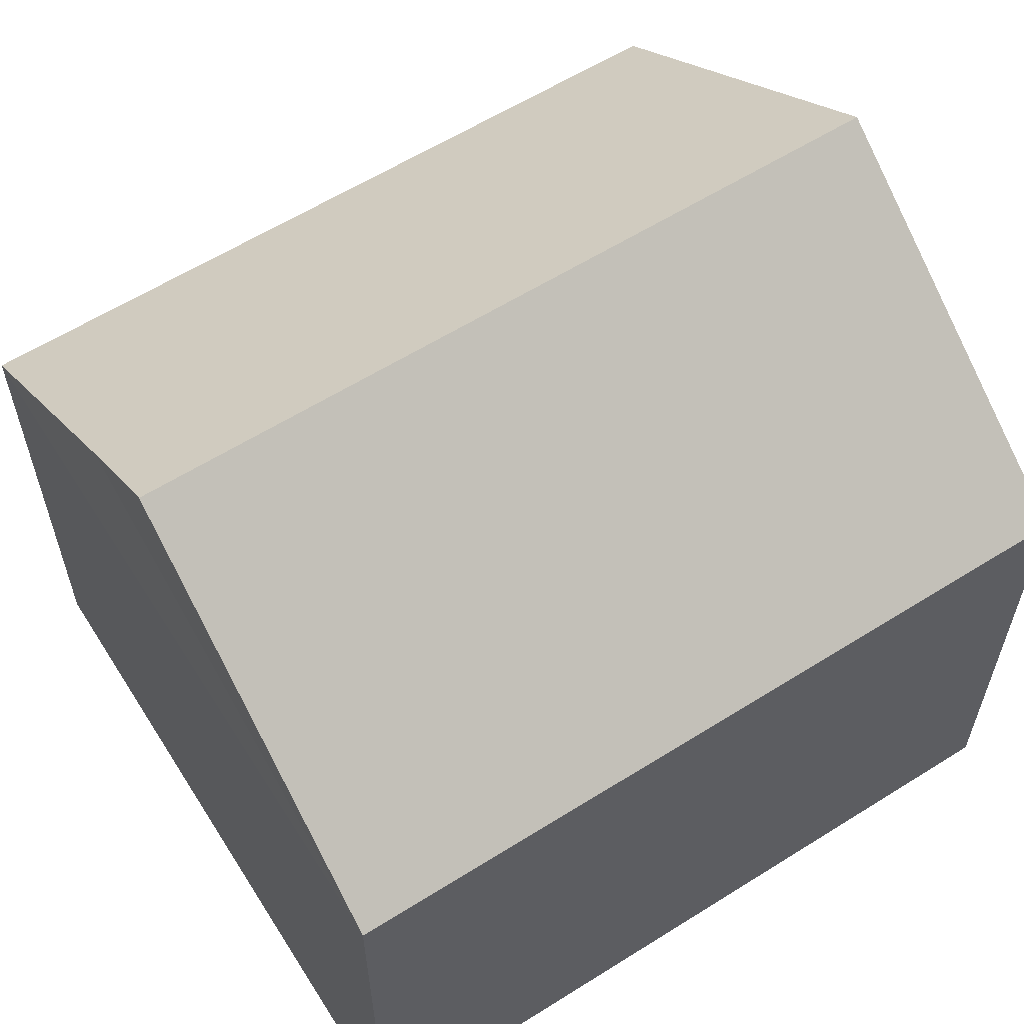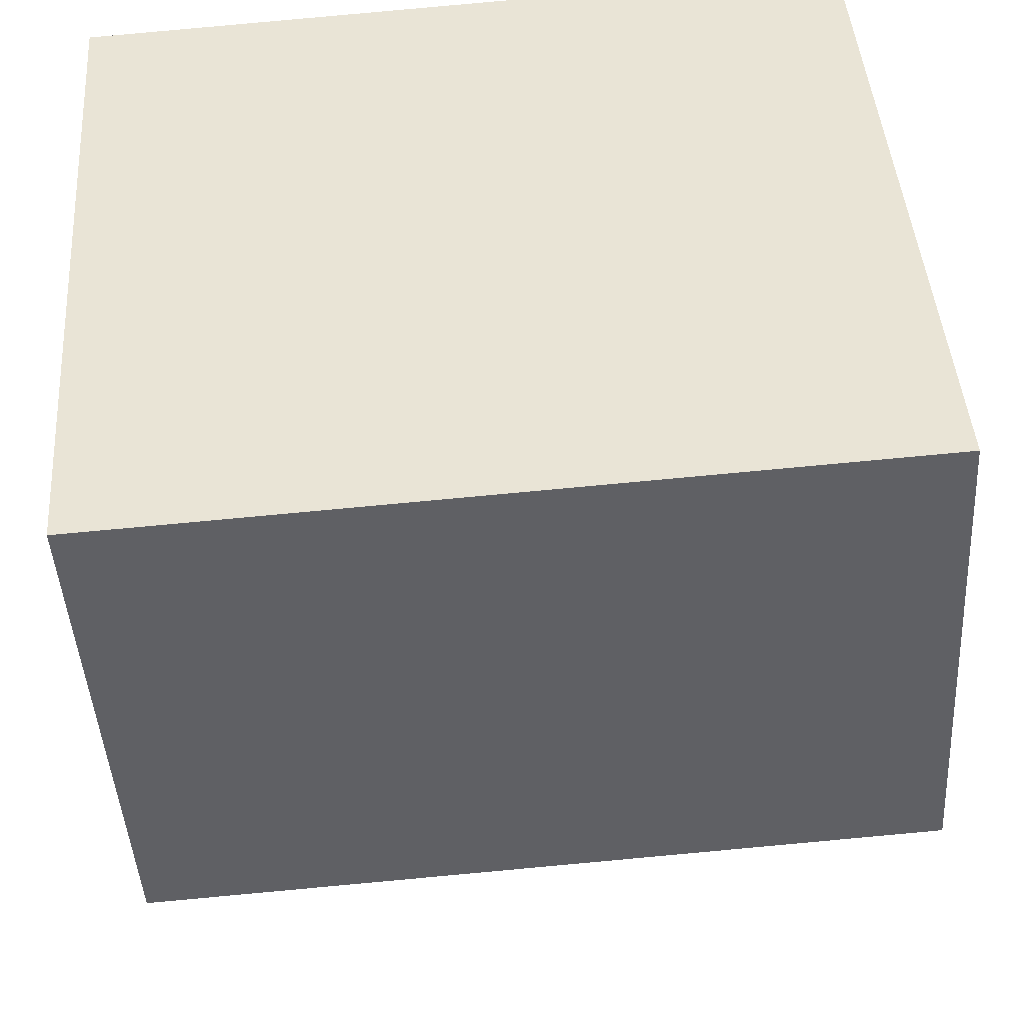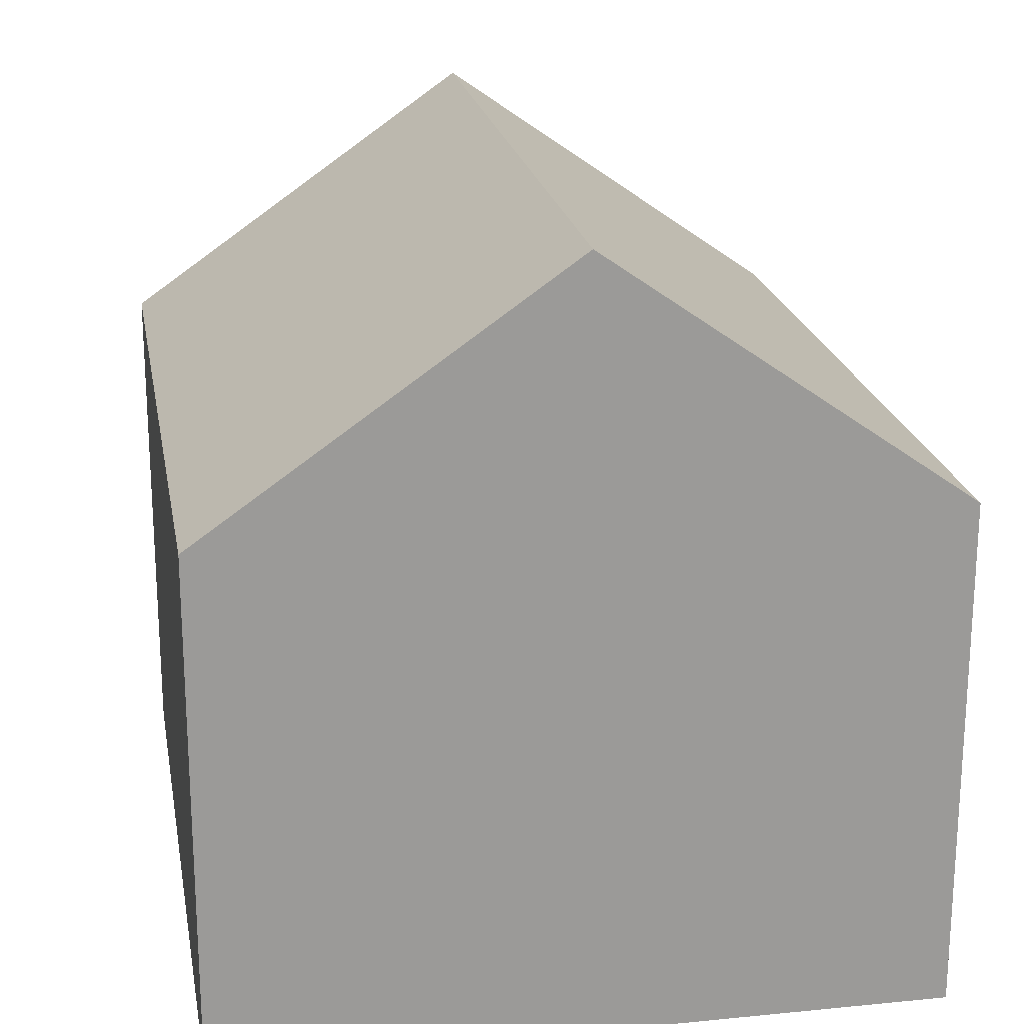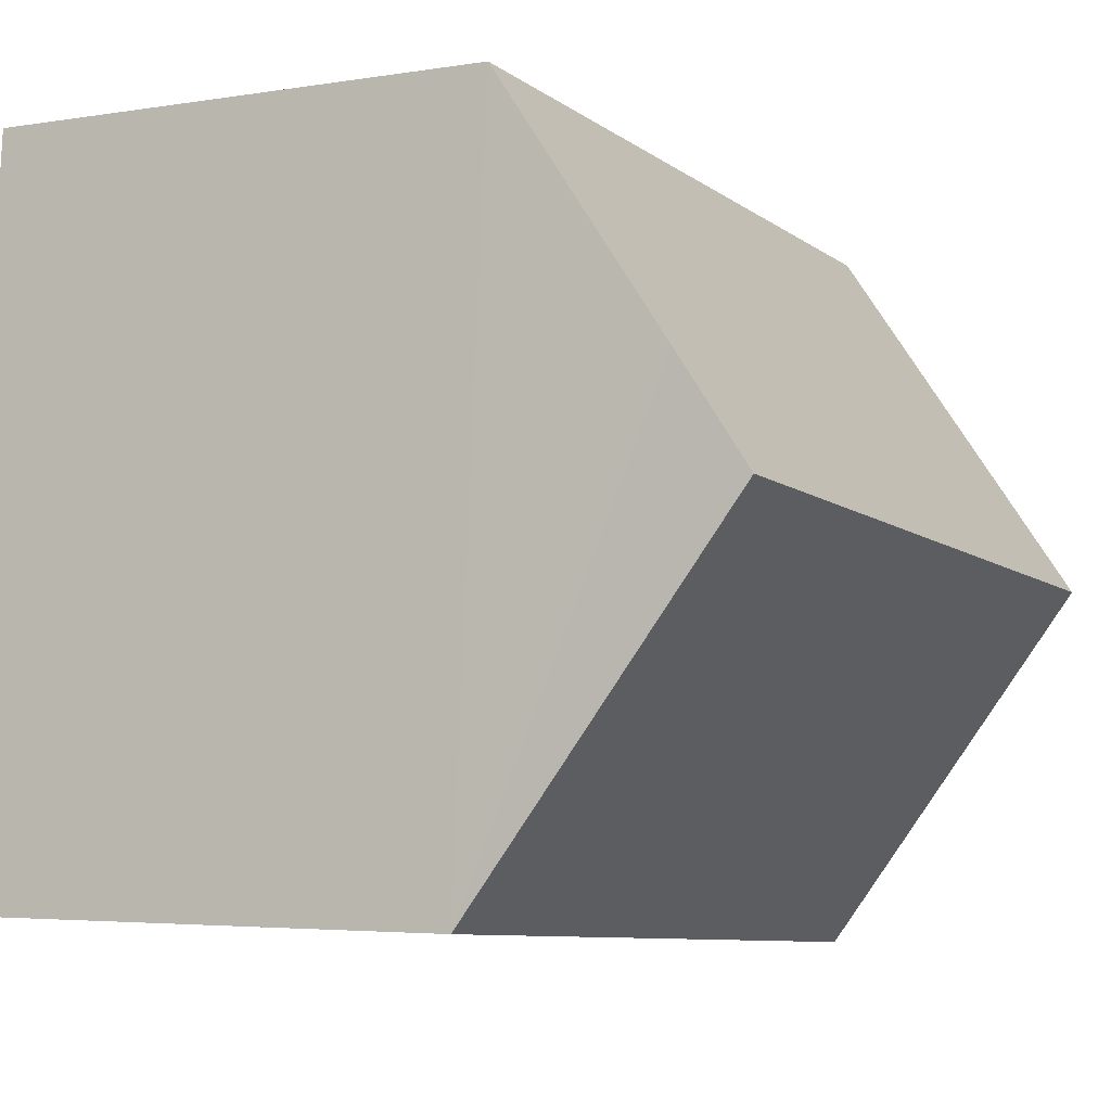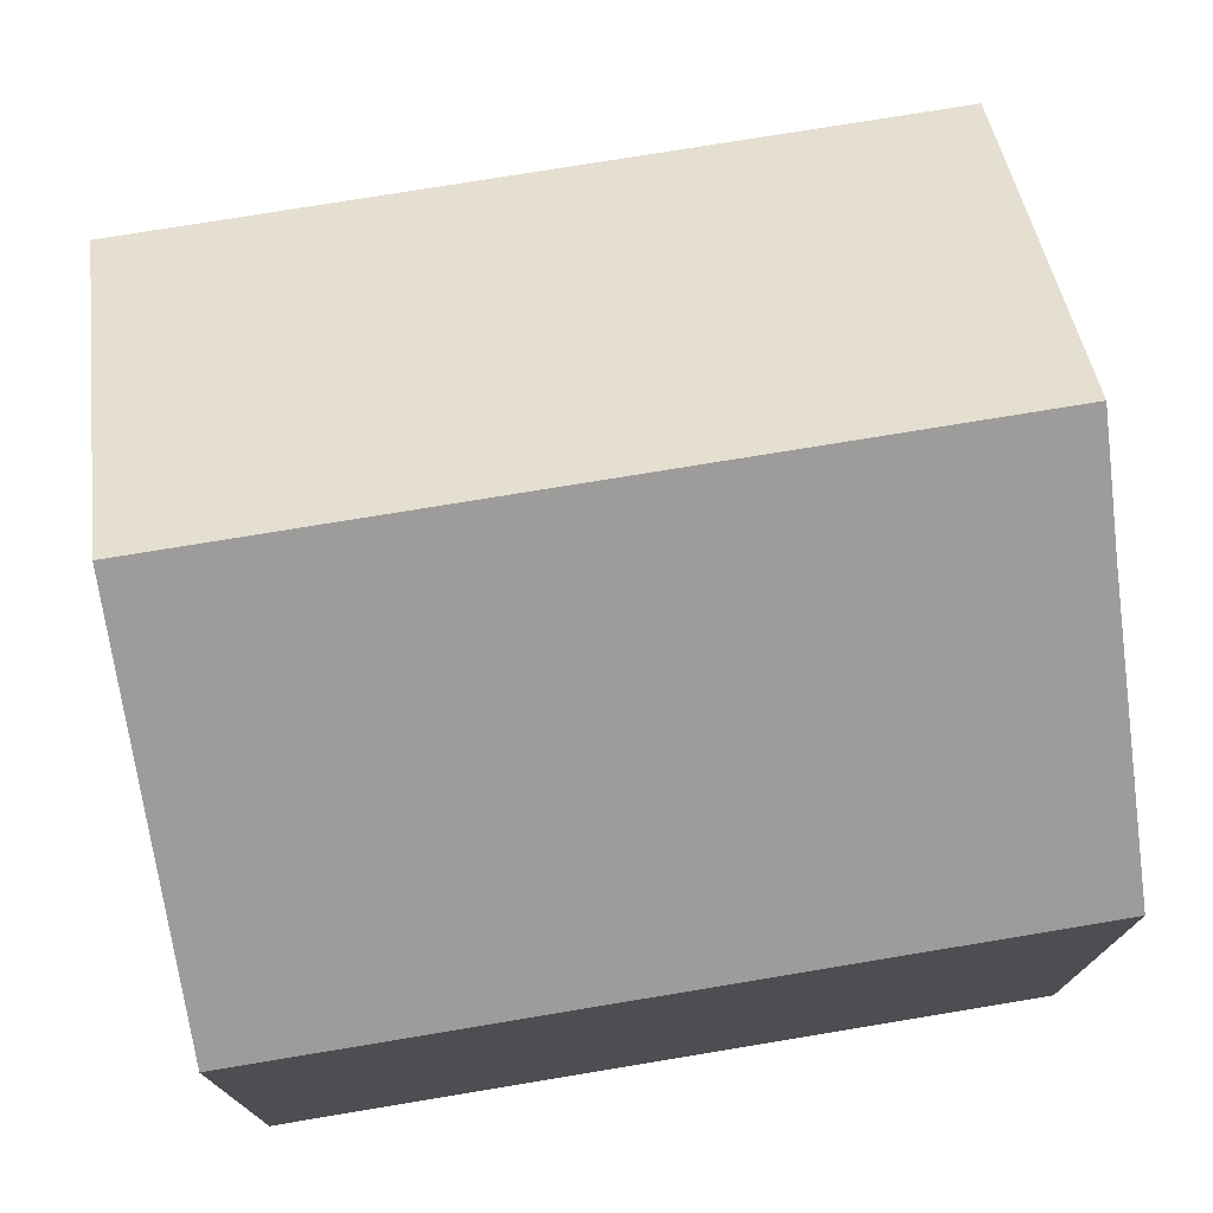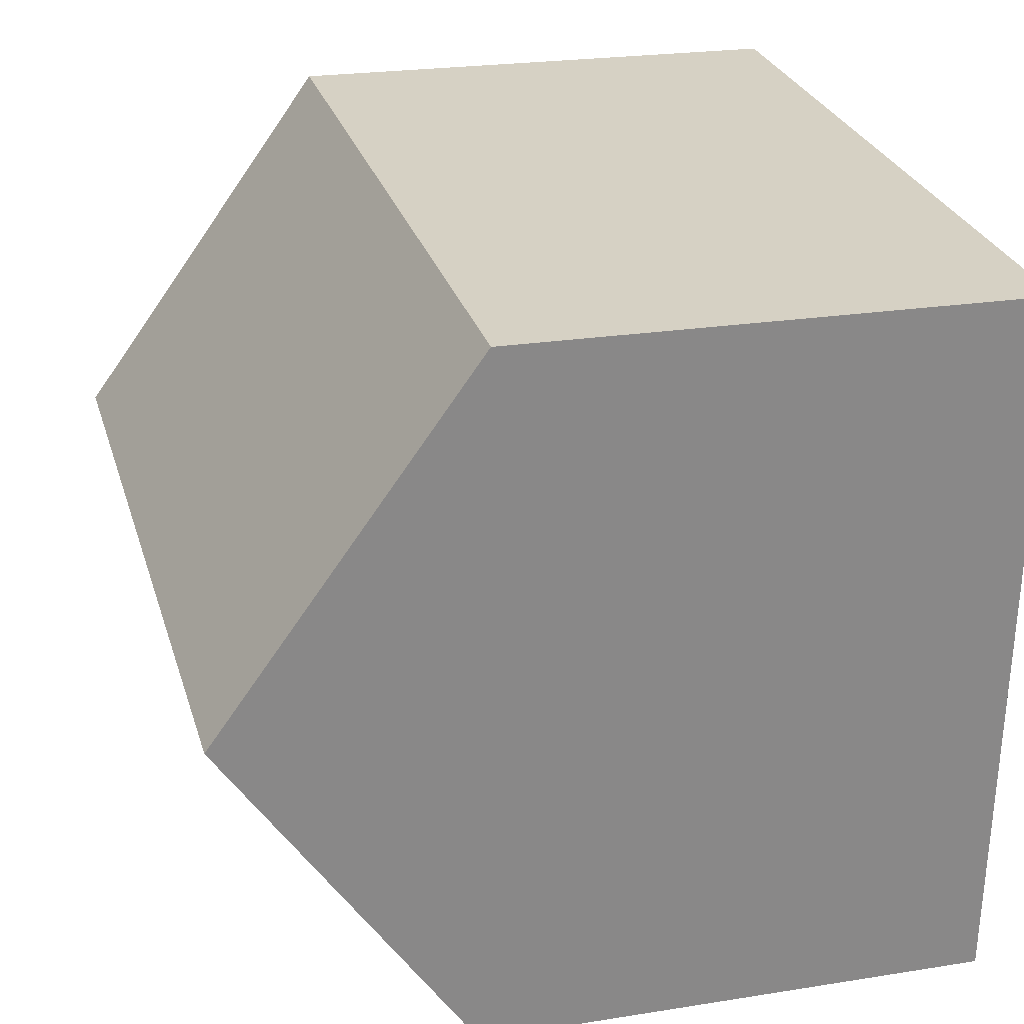
<metadata>
{"format":"obj","ext":"obj","renderer":"f3d","projection":"perspective","resolution":1024,"background":"white","views":[{"elev":60.0,"azim":143.3,"up":"+Y"},{"elev":-44.7,"azim":3.4,"up":"+Z"},{"elev":20.9,"azim":-104.0,"up":"+Y"},{"elev":-4.0,"azim":118.7,"up":"+Z"},{"elev":75.5,"azim":-13.3,"up":"+Y"},{"elev":23.0,"azim":-105.3,"up":"+Z"}]}
</metadata>
<code>
v  0.67 7.073 -9.854
v  10.93 10.54 -4.199
v  11.34 7.073 -9.118
v  0.335 10.54 -4.93
v  0 7.069 4.329e-16
v  10.81 9.516 -2.749
v  10.57 7.077 0.719
v  10.57 -4.403e-17 0.719
v  11.34 5.583e-16 -9.118
v  10.81 1.683e-16 -2.749
v  10.93 2.571e-16 -4.199
v  0.67 6.034e-16 -9.854
v  0 0 0
v  0.335 3.019e-16 -4.93
g defaultobject
f 1 2 3
f 2 1 4
f 5 2 4
f 2 5 6
f 6 5 7
f 6 3 2
f 3 6 7
f 3 7 8
f 3 8 9
f 9 8 10
f 9 10 11
f 9 1 3
f 1 9 12
f 1 5 4
f 5 1 12
f 5 12 13
f 13 12 14
f 5 8 7
f 8 5 13
f 11 12 9
f 12 11 14
f 14 11 10
f 14 10 13
f 13 10 8

</code>
